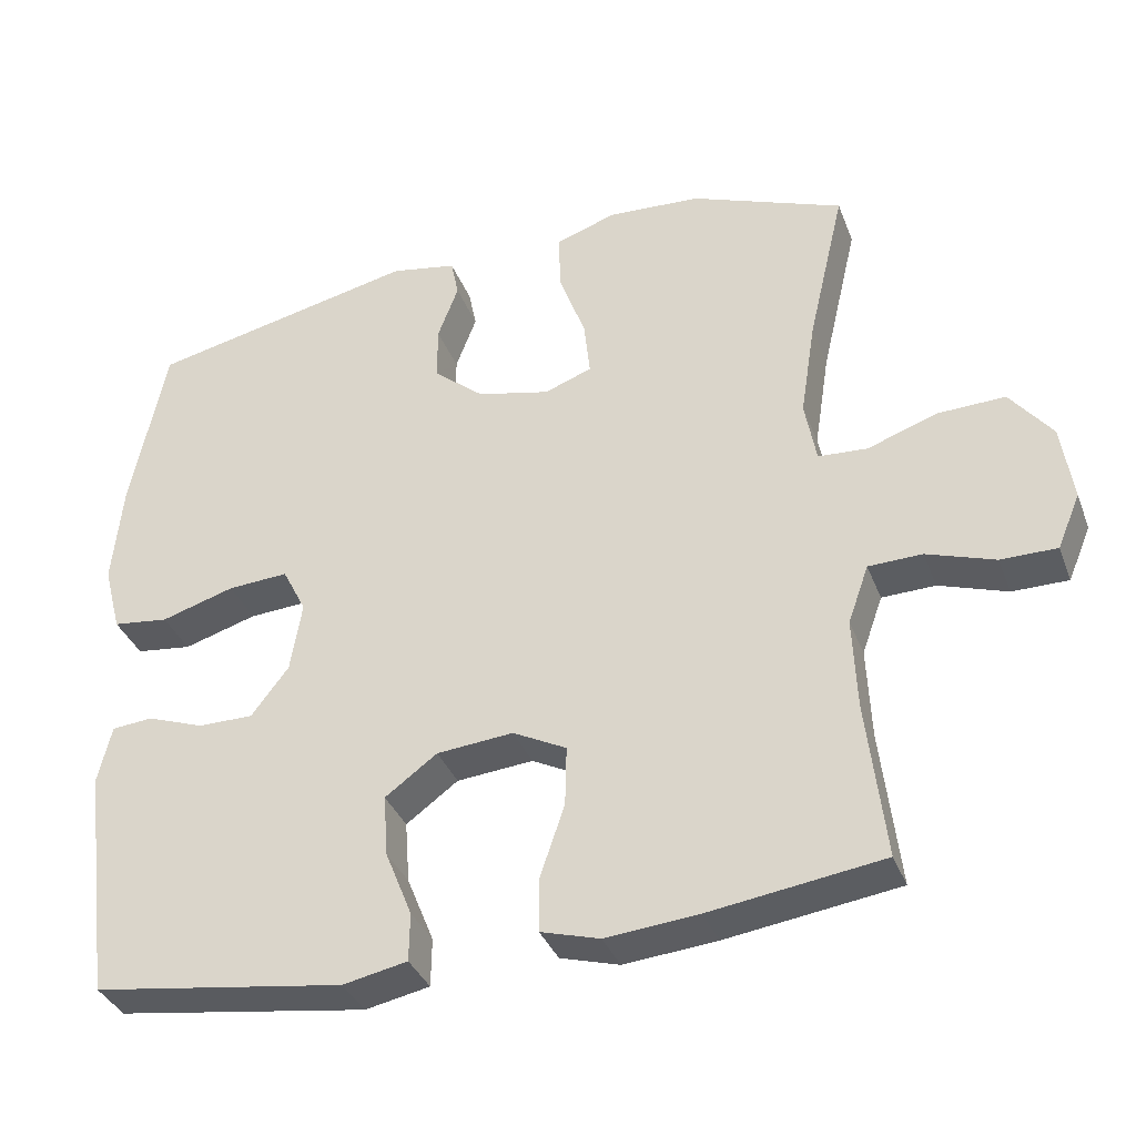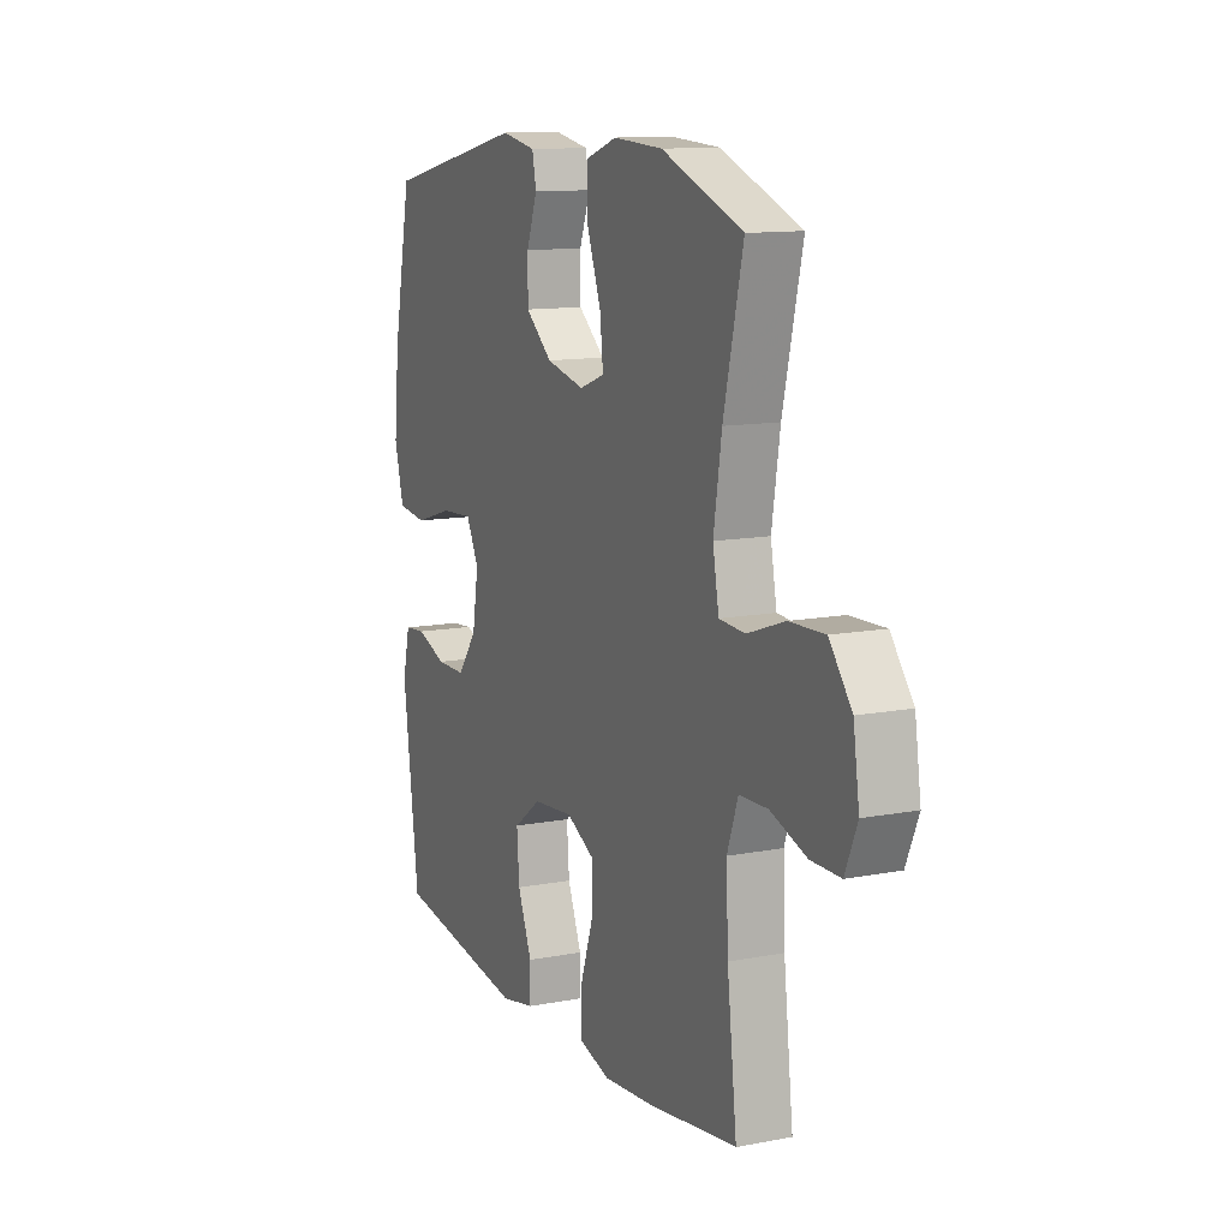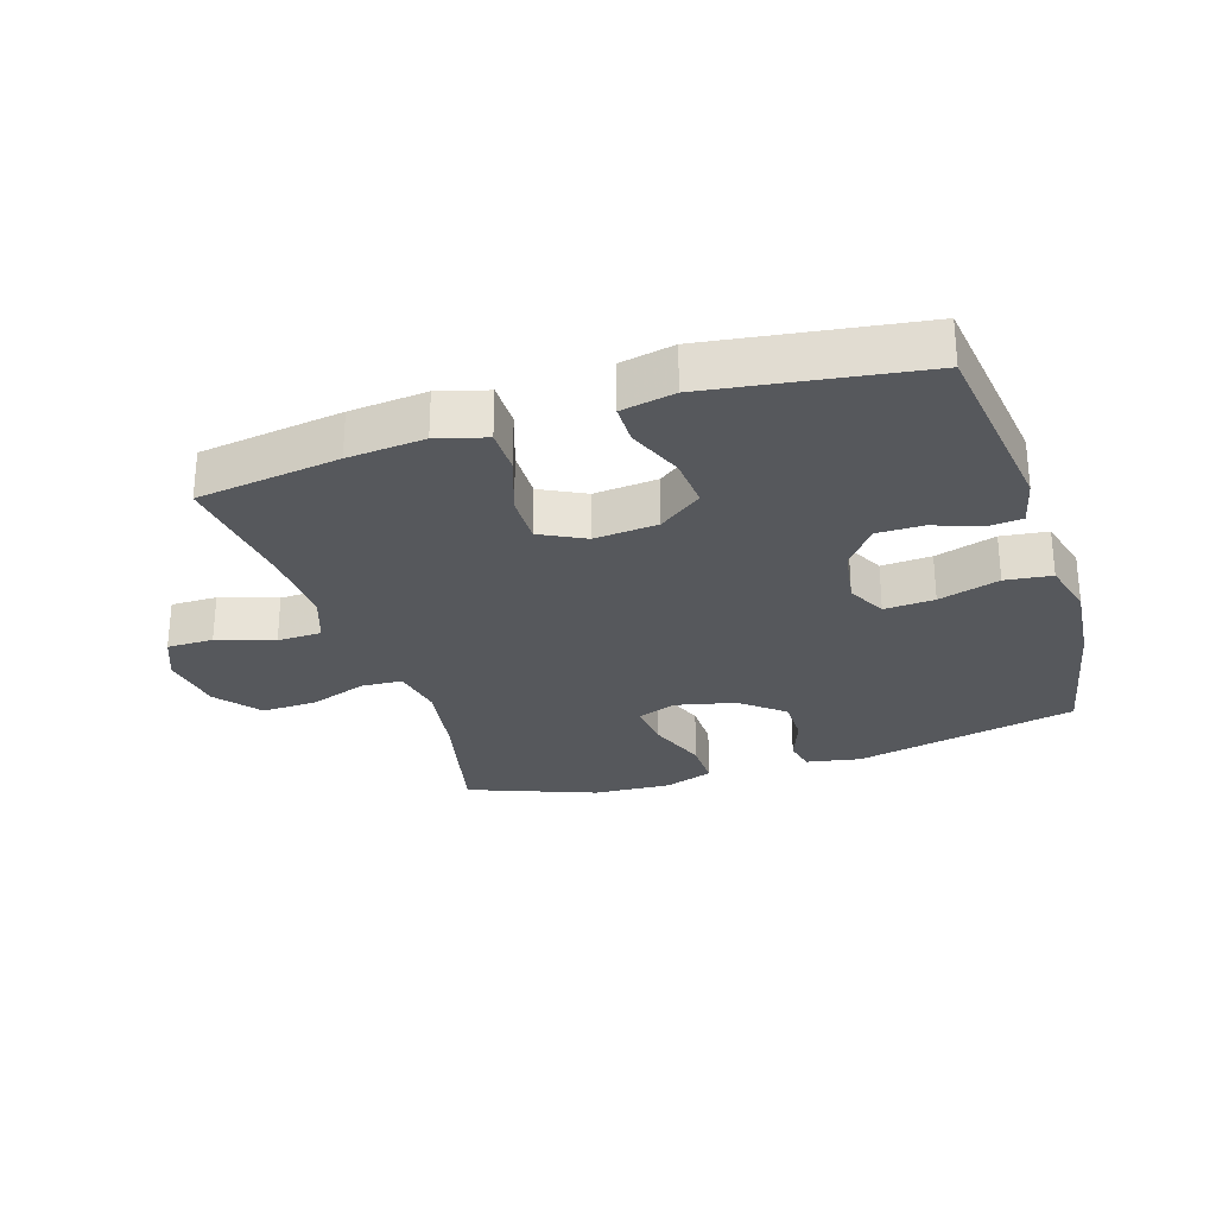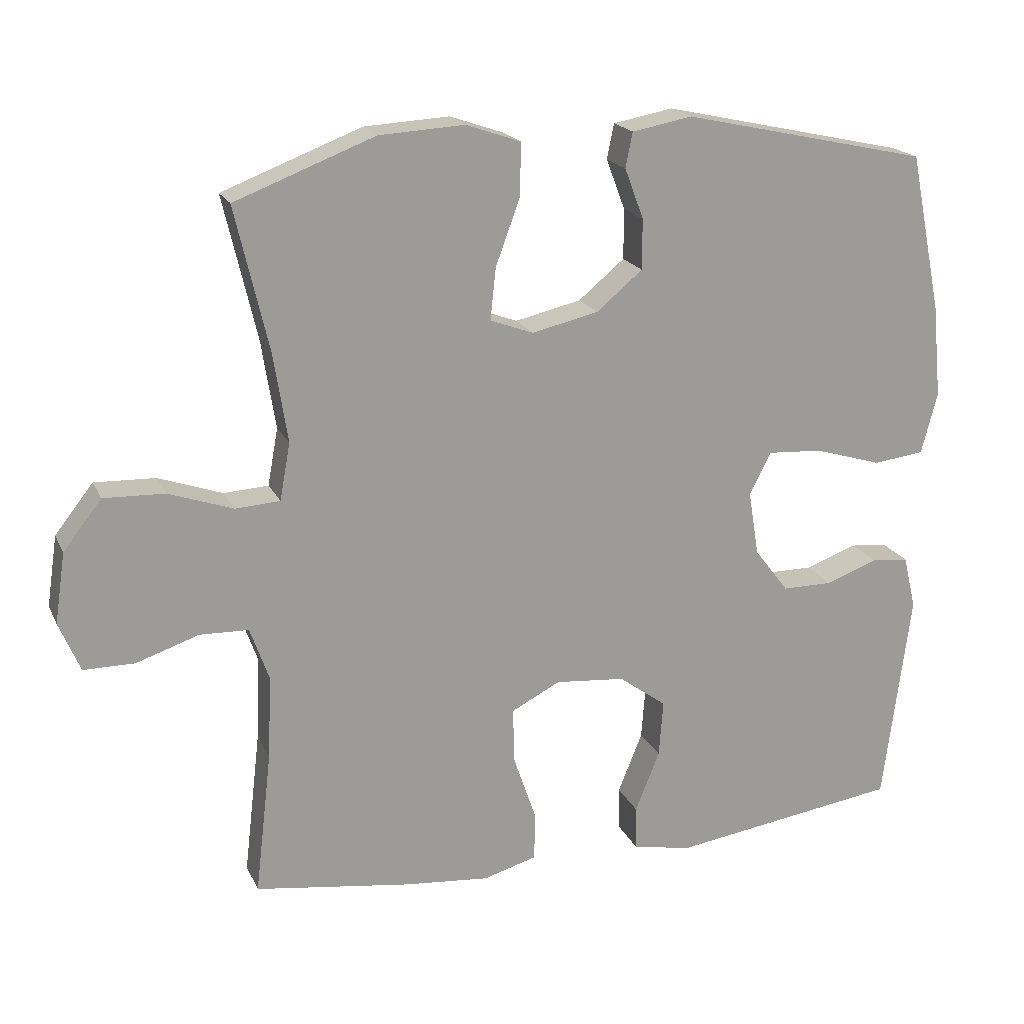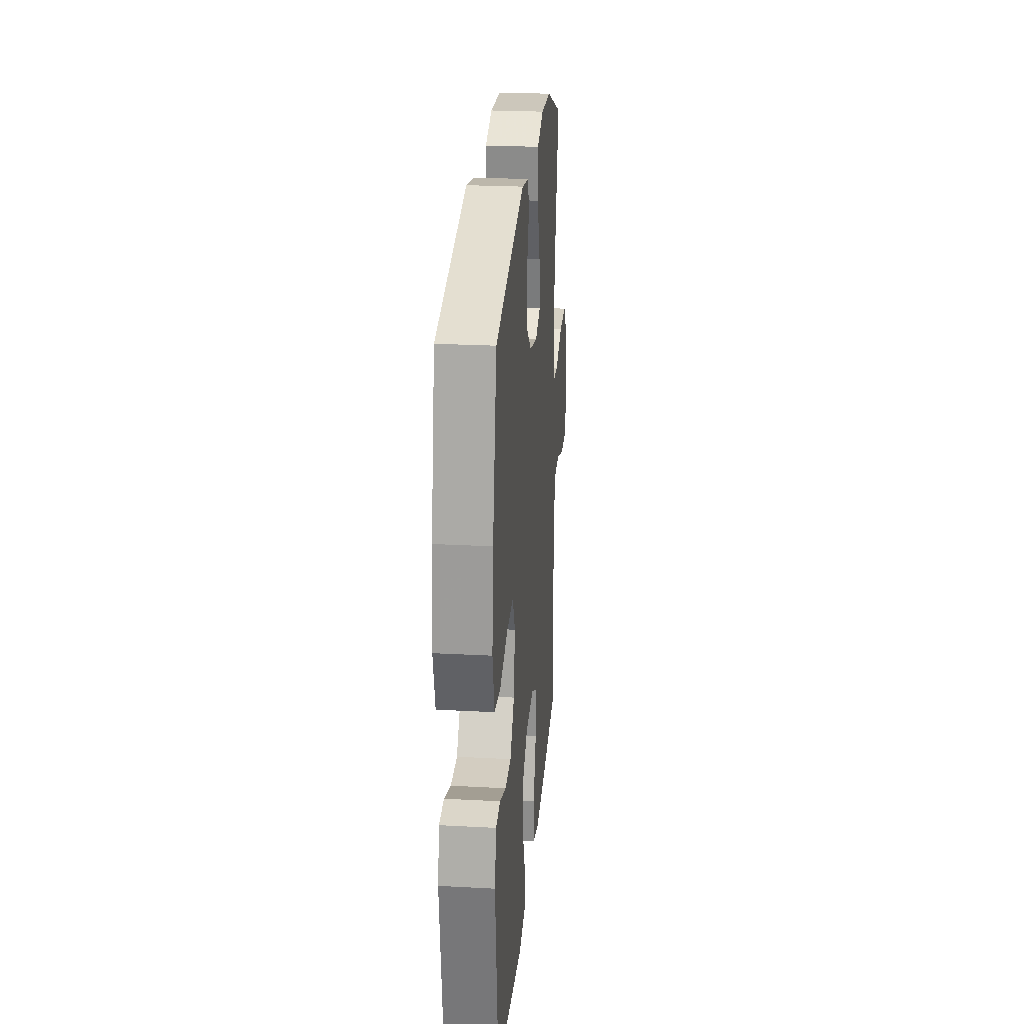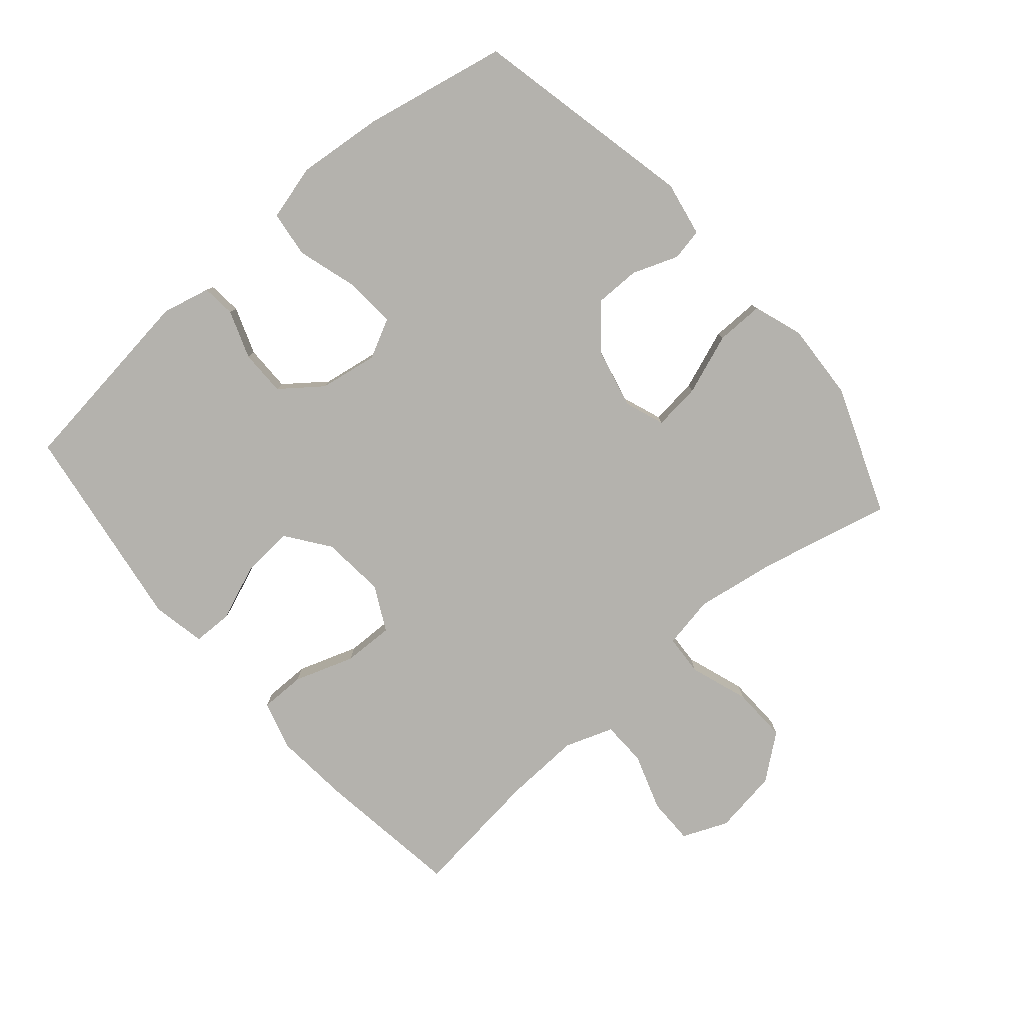
<metadata>
{"format":"obj","ext":"obj","renderer":"f3d","projection":"perspective","resolution":1024,"background":"white","views":[{"elev":-35.6,"azim":19.4,"up":"+Z"},{"elev":12.1,"azim":65.6,"up":"+Z"},{"elev":-27.8,"azim":-162.2,"up":"+Y"},{"elev":19.2,"azim":160.9,"up":"+Z"},{"elev":24.8,"azim":-85.0,"up":"+Z"},{"elev":-79.6,"azim":-49.3,"up":"+Y"}]}
</metadata>
<code>
v 0.5 0.07 0.5
v 0.452 0.07 0.294
v 0.432 0.07 0.167
v 0.447 0.07 0.085
v 0.511 0.07 0.081
v 0.603 0.07 0.113
v 0.69 0.07 0.116
v 0.745 0.07 0.046
v 0.76 0.07 -0.055
v 0.73 0.07 -0.126
v 0.657 0.07 -0.126
v 0.568 0.07 -0.096
v 0.498 0.07 -0.098
v 0.471 0.07 -0.174
v 0.476 0.07 -0.293
v 0.5 0.07 -0.5
v 0.275 0.07 -0.532
v 0.154 0.07 -0.543
v 0.077 0.07 -0.521
v 0.077 0.07 -0.45
v 0.109 0.07 -0.356
v 0.111 0.07 -0.277
v 0.041 0.07 -0.241
v -0.059 0.07 -0.25
v -0.127 0.07 -0.3
v -0.121 0.07 -0.381
v -0.086 0.07 -0.468
v -0.087 0.07 -0.531
v -0.171 0.07 -0.548
v -0.5 0.07 -0.5
v -0.539 0.07 -0.194
v -0.521 0.07 -0.118
v -0.468 0.07 -0.113
v -0.393 0.07 -0.14
v -0.321 0.07 -0.14
v -0.272 0.07 -0.076
v -0.257 0.07 0.016
v -0.288 0.07 0.077
v -0.367 0.07 0.072
v -0.463 0.07 0.043
v -0.536 0.07 0.052
v -0.559 0.07 0.14
v -0.546 0.07 0.274
v -0.5 0.07 0.5
v -0.148 0.07 0.577
v -0.062 0.07 0.561
v -0.052 0.07 0.511
v -0.079 0.07 0.439
v -0.079 0.07 0.367
v -0.013 0.07 0.312
v 0.082 0.07 0.29
v 0.144 0.07 0.313
v 0.136 0.07 0.387
v 0.101 0.07 0.482
v 0.1 0.07 0.557
v 0.178 0.07 0.584
v 0.3 0.07 0.577
v 0.5 0 0.5
v 0.452 0 0.294
v 0.432 0 0.167
v 0.447 0 0.085
v 0.511 0 0.081
v 0.603 0 0.113
v 0.69 0 0.116
v 0.745 0 0.046
v 0.76 0 -0.055
v 0.73 0 -0.126
v 0.657 0 -0.126
v 0.568 0 -0.096
v 0.498 0 -0.098
v 0.471 0 -0.174
v 0.476 0 -0.293
v 0.5 0 -0.5
v 0.275 0 -0.532
v 0.154 0 -0.543
v 0.077 0 -0.521
v 0.077 0 -0.45
v 0.109 0 -0.356
v 0.111 0 -0.277
v 0.041 0 -0.241
v -0.059 0 -0.25
v -0.127 0 -0.3
v -0.121 0 -0.381
v -0.086 0 -0.468
v -0.087 0 -0.531
v -0.171 0 -0.548
v -0.5 0 -0.5
v -0.539 0 -0.194
v -0.521 0 -0.118
v -0.468 0 -0.113
v -0.393 0 -0.14
v -0.321 0 -0.14
v -0.272 0 -0.076
v -0.257 0 0.016
v -0.288 0 0.077
v -0.367 0 0.072
v -0.463 0 0.043
v -0.536 0 0.052
v -0.559 0 0.14
v -0.546 0 0.274
v -0.5 0 0.5
v -0.148 0 0.577
v -0.062 0 0.561
v -0.052 0 0.511
v -0.079 0 0.439
v -0.079 0 0.367
v -0.013 0 0.312
v 0.082 0 0.29
v 0.144 0 0.313
v 0.136 0 0.387
v 0.101 0 0.482
v 0.1 0 0.557
v 0.178 0 0.584
v 0.3 0 0.577
f 56 57 1 2
f 53 54 55 56
f 52 53 56 2
f 51 52 2 3
f 50 51 3 4
f 45 46 47 48
f 45 48 49
f 44 45 49
f 43 44 49 50
f 39 40 41 42
f 38 39 42 43
f 31 32 33 34
f 31 34 35
f 30 31 35
f 29 30 35 36
f 26 27 28 29
f 25 26 29 36
f 18 19 20 21
f 18 21 22
f 15 16 17 18
f 14 15 18 22
f 13 14 22 23
f 9 10 11 12
f 9 12 13
f 8 9 13
f 5 6 7 8
f 4 5 8 13
f 38 43 50 4
f 24 25 36 37
f 23 24 37 38
f 4 13 23 38
f 59 58 114 113
f 113 112 111 110
f 59 113 110 109
f 60 59 109 108
f 61 60 108 107
f 105 104 103 102
f 106 105 102
f 106 102 101
f 107 106 101 100
f 99 98 97 96
f 100 99 96 95
f 91 90 89 88
f 92 91 88
f 92 88 87
f 93 92 87 86
f 86 85 84 83
f 93 86 83 82
f 78 77 76 75
f 79 78 75
f 75 74 73 72
f 79 75 72 71
f 80 79 71 70
f 69 68 67 66
f 70 69 66
f 70 66 65
f 65 64 63 62
f 70 65 62 61
f 61 107 100 95
f 94 93 82 81
f 95 94 81 80
f 95 80 70 61
f 1 58 59 2
f 2 59 60 3
f 3 60 61 4
f 4 61 62 5
f 5 62 63 6
f 6 63 64 7
f 7 64 65 8
f 8 65 66 9
f 9 66 67 10
f 10 67 68 11
f 11 68 69 12
f 12 69 70 13
f 13 70 71 14
f 14 71 72 15
f 15 72 73 16
f 16 73 74 17
f 17 74 75 18
f 18 75 76 19
f 19 76 77 20
f 20 77 78 21
f 21 78 79 22
f 22 79 80 23
f 23 80 81 24
f 24 81 82 25
f 25 82 83 26
f 26 83 84 27
f 27 84 85 28
f 28 85 86 29
f 29 86 87 30
f 30 87 88 31
f 31 88 89 32
f 32 89 90 33
f 33 90 91 34
f 34 91 92 35
f 35 92 93 36
f 36 93 94 37
f 37 94 95 38
f 38 95 96 39
f 39 96 97 40
f 40 97 98 41
f 41 98 99 42
f 42 99 100 43
f 43 100 101 44
f 44 101 102 45
f 45 102 103 46
f 46 103 104 47
f 47 104 105 48
f 48 105 106 49
f 49 106 107 50
f 50 107 108 51
f 51 108 109 52
f 52 109 110 53
f 53 110 111 54
f 54 111 112 55
f 55 112 113 56
f 56 113 114 57
f 57 114 58 1

</code>
